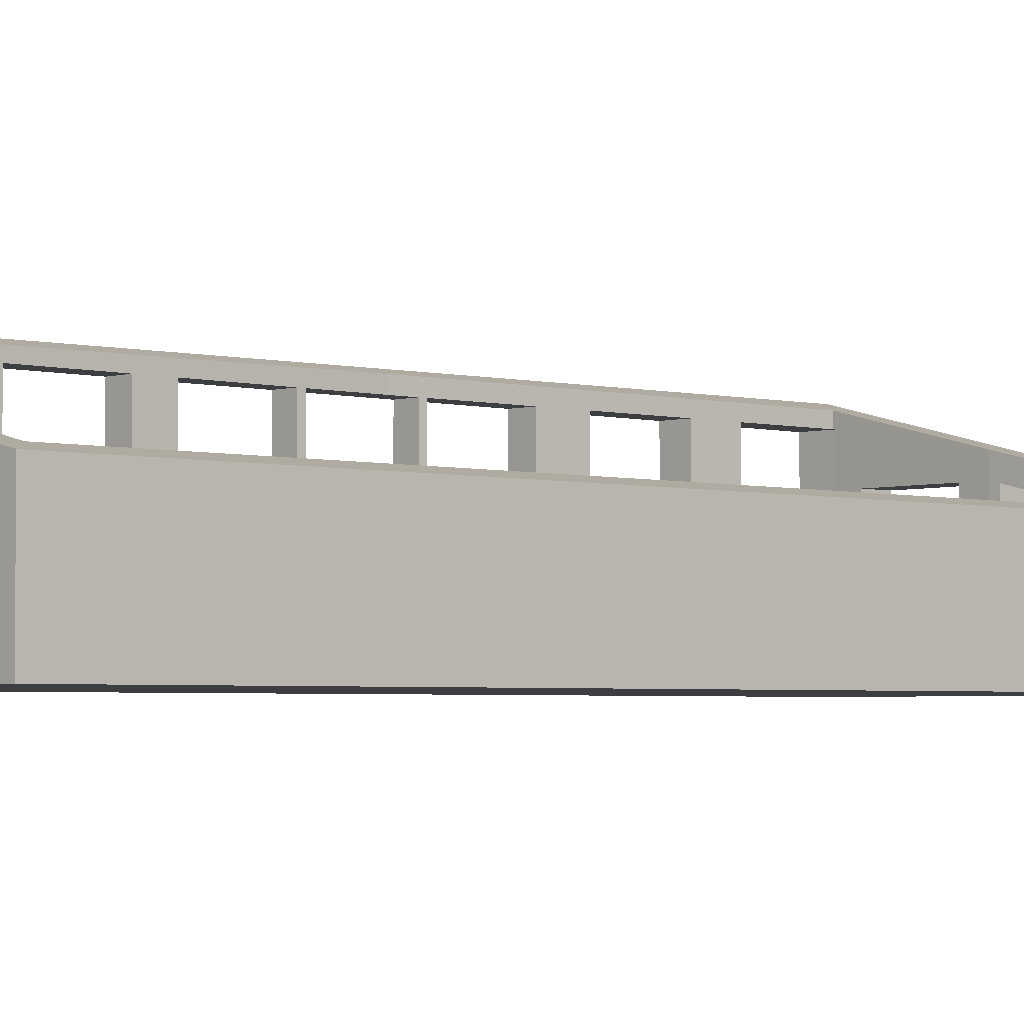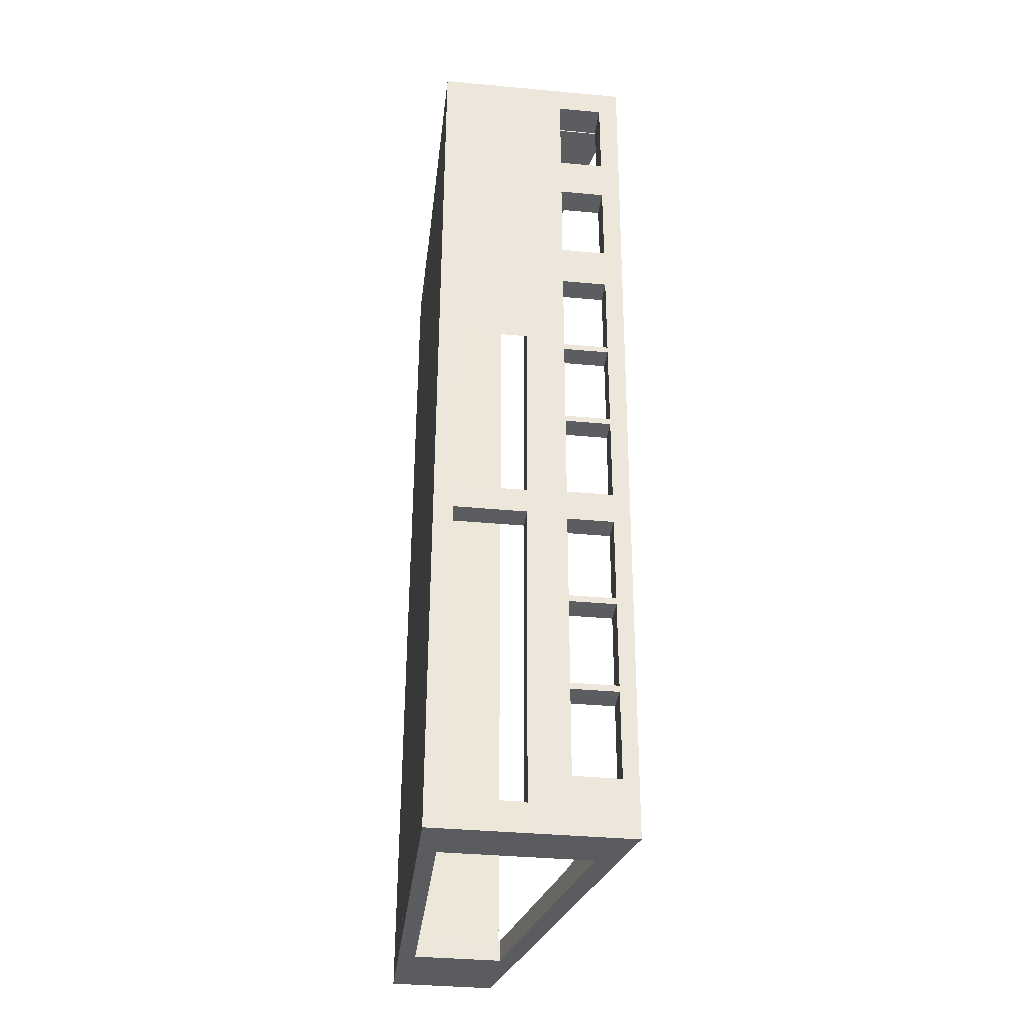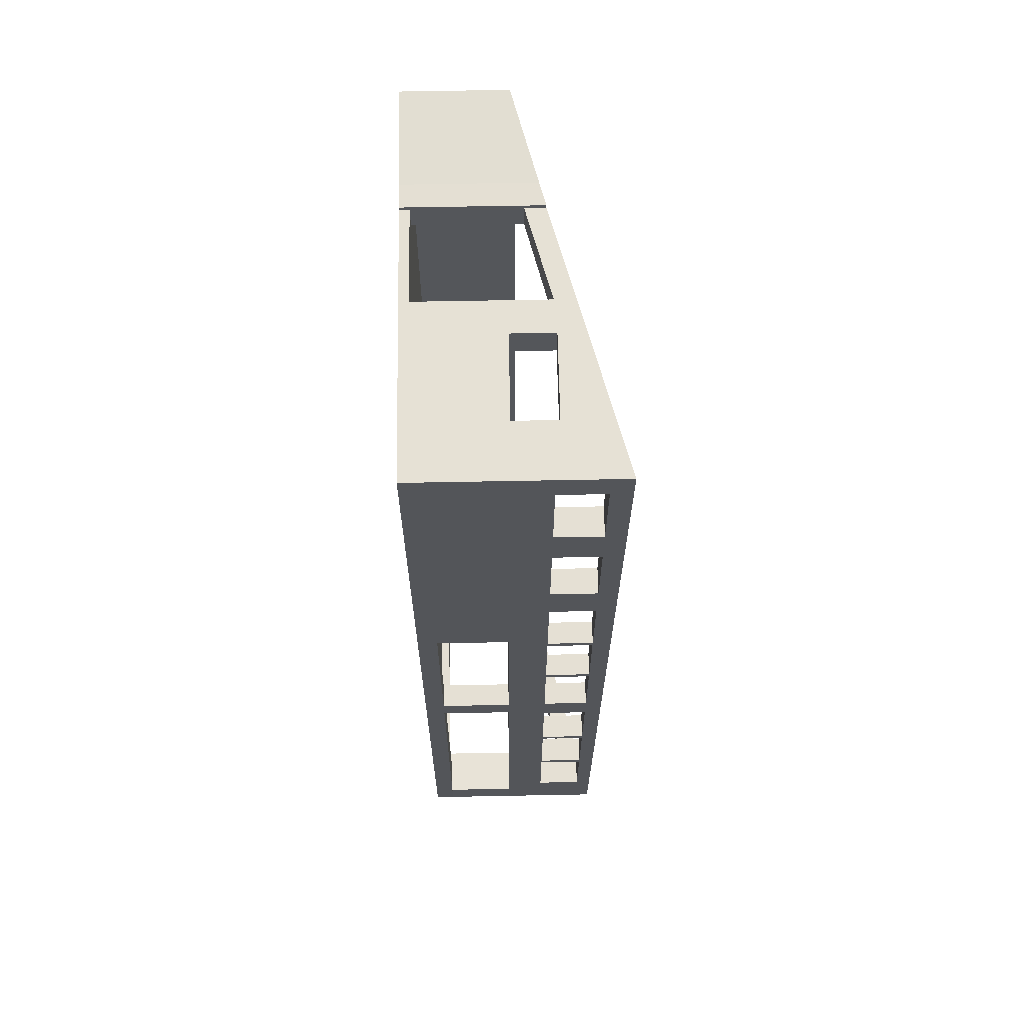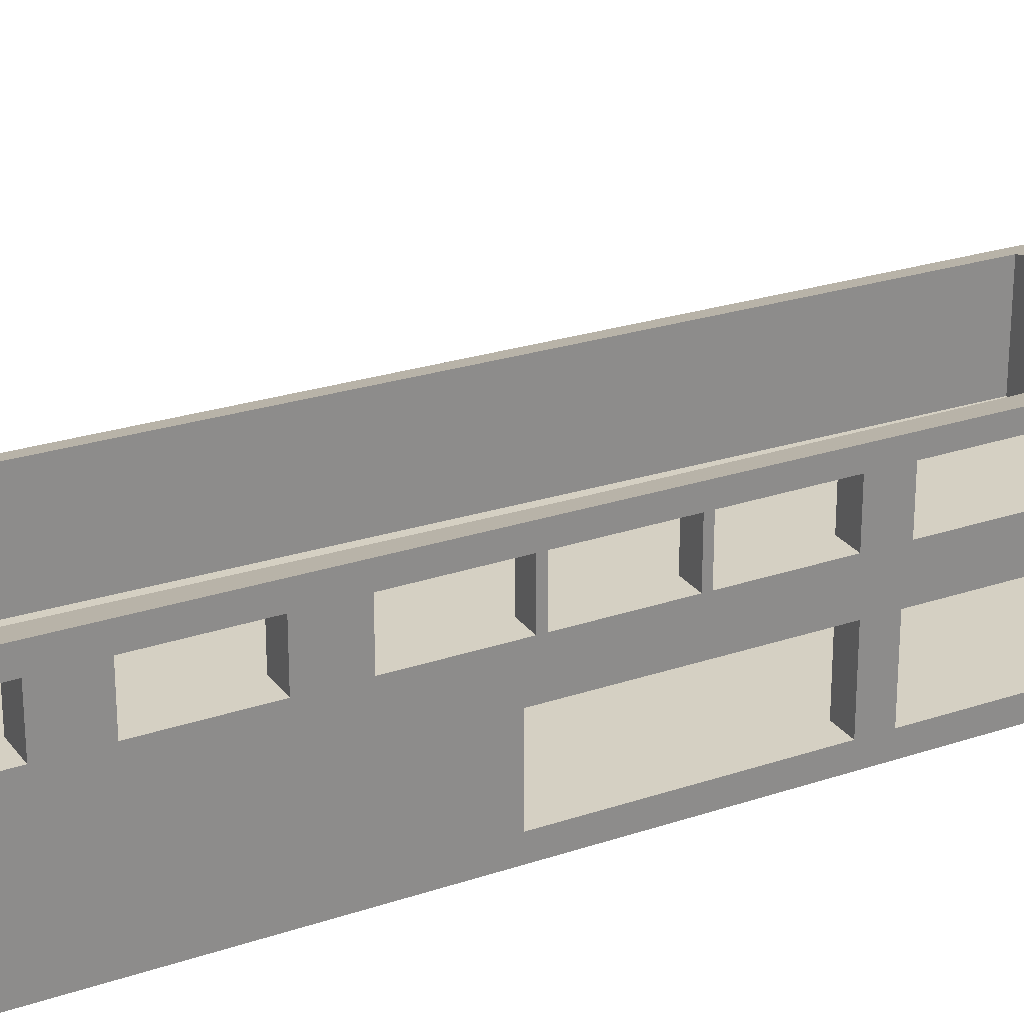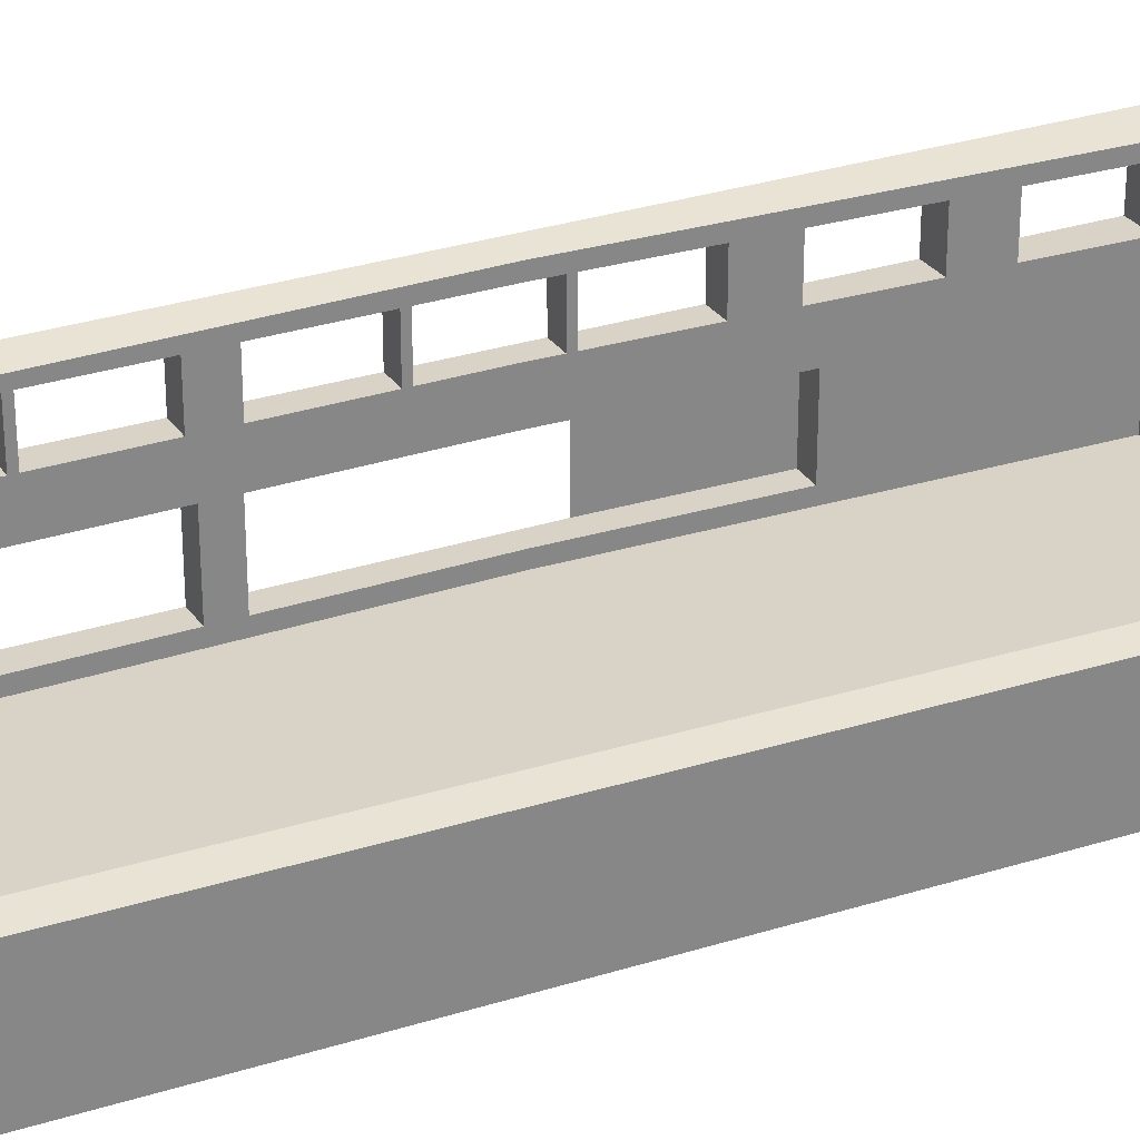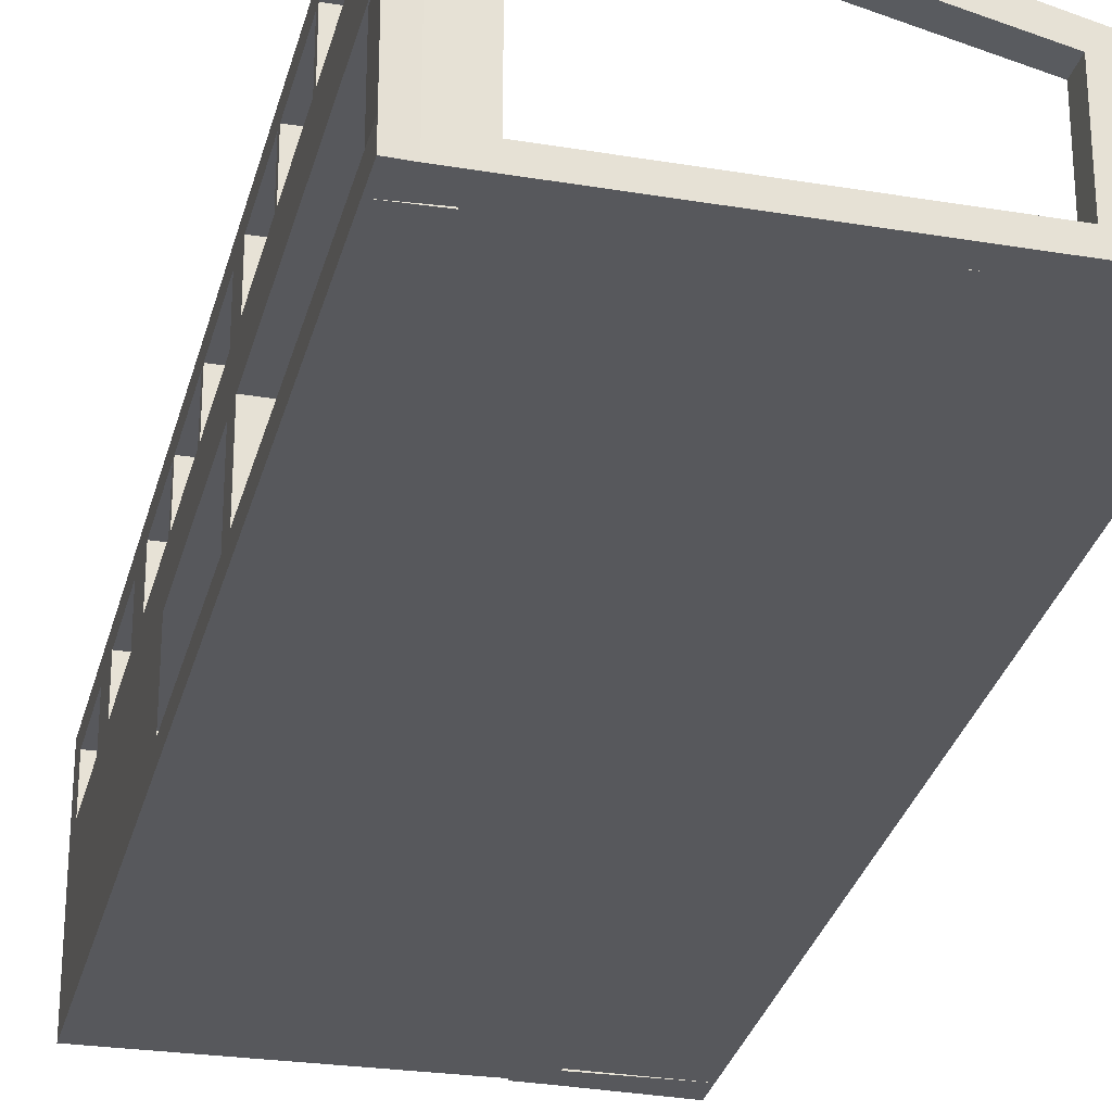
<metadata>
{"format":"obj","ext":"obj","renderer":"f3d","projection":"perspective","resolution":1024,"background":"white","views":[{"elev":-3.2,"azim":47.6,"up":"+Z"},{"elev":-37.1,"azim":-96.8,"up":"+Y"},{"elev":64.3,"azim":-91.1,"up":"+Y"},{"elev":26.2,"azim":-116.8,"up":"+Z"},{"elev":28.2,"azim":64.8,"up":"+Z"},{"elev":-28.4,"azim":-12.2,"up":"+Z"}]}
</metadata>
<code>
g Körper9
v 23.33 -50.25 0
v 23.19 -50.25 0
v 21.81 -50.25 0
v 21.81 -50.3 0
v 23.33 -50.25 0
v -9.804 -50.49 0
v -9.804 -50.25 0
v -15.6 -50.25 0
v -15.6 -54.89 0
v -19.12 90.16 0
v -14.21 90.18 0
v 22.18 90.18 0
v 22.18 90.75 0
v 25.82 90.89 0
v 40.8 91.87 0
v 40.82 87.29 0
v 26.41 87.29 0
v 26.41 86.74 0
v 40.82 87.27 0
v 41.2 -52.73 0
v -12.95 -54.71 0
v 29.61 -53.16 2.526
v -7.989 -54.53 2.526
v -7.989 -54.53 24.25
v 29.61 -53.16 15.41
v 41.2 -52.73 15.26
v -12.95 -54.71 28.65
v 40.82 87.29 15.35
v 26.41 87.29 18.92
v 23.33 -50.25 1
v 37.74 -49.72 1
v 37.74 87.16 1
v 26.41 86.74 1
v 6.265 85.66 1
v -14.21 85.66 1
v -14.21 26.39 1
v -11.41 -50.25 1
v -9.804 -50.25 1
v -9.804 -50.49 1
v 2.568 -51.01 1
v 21.81 -50.3 1
v 21.81 -50.25 1
v 23.19 -50.25 1
v 40.82 87.27 15.35
v 23.19 -50.25 2.526
v 23.33 -50.25 2.526
v 37.74 87.16 16.12
v 2.568 -51.01 2.526
v -15.6 -50.25 3
v -15.6 -50.25 14
v -15.6 -50.25 29.3
v 2.568 -51.01 24.81
v 2.568 -51.01 21.74
v -8.134 -50.56 24.25
v -8.134 -50.56 2.526
v -15.6 -54.89 29.3
v -15.6 -54.89 14
v -15.6 -54.89 3
v 26.41 86.74 18.92
v 6.265 85.66 23.9
v 22.18 86.51 1.441
v 7.577 85.73 1.441
v 7.577 85.73 20.55
v 22.18 86.51 16.94
v -14.21 51.64 27.05
v -14.21 65.24 27.05
v -14.21 65.24 20.05
v -14.21 51.64 20.05
v -14.21 31.03 20.05
v -14.21 31.03 27.05
v -14.21 44.64 27.05
v -14.21 44.64 20.05
v -14.21 85.66 20.05
v -14.21 72.24 20.05
v -14.21 72.24 27.05
v -14.21 85.66 27.05
v -14.21 85.66 28.96
v -14.21 26.39 28.96
v -14.21 26.39 27.05
v -14.21 30.03 27.05
v -14.21 30.03 20.05
v -14.21 26.39 20.05
v -14.21 26.39 14
v -14.21 53.45 14
v -14.21 53.45 3
v -14.21 26.39 3
v -14.01 85.66 27.05
v -14.01 85.66 20.05
v -10.53 85.66 14.48
v -10.53 85.66 20.87
v 2.452 85.66 20.87
v 2.452 85.66 14.48
v -13.13 -3.151 20.05
v -13.13 -3.151 27.05
v -16.85 -3.242 27.05
v -16.85 -3.242 20.05
v -12.64 -16.74 20.05
v -16.52 -16.84 20.05
v -12.64 -16.74 27.05
v -16.52 -16.84 27.05
v -18.51 65.14 20.05
v -18.18 51.54 20.05
v -18.18 51.54 27.05
v -18.51 65.14 27.05
v -18.01 44.54 27.05
v -18.01 44.54 20.05
v -17.68 30.95 20.05
v -17.68 30.95 27.05
v -12.1 -31.33 20.05
v -12.6 -17.74 20.05
v -16.5 -17.84 20.05
v -16.17 -31.43 20.05
v -12.1 -31.33 27.05
v -16.17 -31.43 27.05
v -12.6 -17.74 27.05
v -16.5 -17.84 27.05
v -13.81 15.44 20.05
v -13.81 15.44 27.05
v -17.3 15.35 27.05
v -17.3 15.35 20.05
v -13.32 1.846 20.05
v -16.97 1.757 20.05
v -13.32 1.846 27.05
v -16.97 1.757 27.05
v -14.01 85.85 27.05
v -14.01 85.85 20.05
v -19.01 85.73 20.05
v -18.68 72.14 20.05
v -18.68 72.14 27.05
v -19.01 85.73 27.05
v -13.85 16.44 27.05
v -13.85 16.44 20.05
v -17.33 16.35 20.05
v -17.33 16.35 27.05
v -17.66 29.95 27.05
v -17.66 29.95 20.05
v -11.57 -45.93 20.05
v -12.07 -32.33 20.05
v -16.14 -32.43 20.05
v -15.81 -46.03 20.05
v -11.57 -45.93 27.05
v -15.81 -46.03 27.05
v -12.07 -32.33 27.05
v -16.14 -32.43 27.05
v -13.31 1.584 3
v -13.31 1.584 14
v -11.41 -50.25 28.27
v -11.41 -50.25 14
v -13.16 -2.335 14
v -13.16 -2.335 3
v -11.41 -50.25 3
v -17.71 31.97 3
v -17.71 53.45 3
v -17.71 53.45 14
v -17.71 31.97 14
v -16.97 1.496 3
v -16.97 1.496 14
v -16.87 -2.471 3
v -16.87 -2.471 14
v -19.12 90.16 30.18
v -14.21 90.18 28.96
v 29.5 -50.02 15.41
v 29.5 -50.02 2.526
v 23.33 -50.25 16.86
v 23.19 -50.25 16.9
v 23.33 -50.25 16.86
v 23.33 -50.25 2.526
v 23.33 -50.25 19.68
v 37.74 -49.72 16.12
v 23.33 -50.25 19.68
v 23.19 -50.25 19.71
v 40.8 91.87 15.36
v 25.82 90.89 19.06
v 22.18 90.75 19.96
v 22.18 90.18 19.96
v 2.452 90.18 20.87
v 2.452 90.18 14.48
v -10.53 90.18 14.48
v -10.53 90.18 20.87
v 7.577 90.18 20.55
v 22.18 90.18 16.94
v 22.18 90.18 1.441
v 7.577 90.18 1.441
f 2 18 1
f 1 18 20
f 1 20 5
f 5 20 4
f 5 4 2
f 2 3 18
f 18 3 12
f 18 12 17
f 17 12 14
f 17 14 15
f 12 3 7
f 7 3 4
f 7 4 6
f 6 4 21
f 6 21 8
f 8 21 9
f 8 9 10
f 12 7 11
f 11 7 8
f 11 8 10
f 12 13 14
f 15 16 17
f 18 19 20
f 20 21 4
f 23 21 22
f 22 21 20
f 22 20 26
f 23 24 21
f 21 24 27
f 27 24 25
f 27 25 26
f 26 25 22
f 16 28 17
f 17 28 29
f 43 30 33
f 33 30 31
f 33 31 32
f 43 33 42
f 42 33 34
f 42 34 40
f 40 34 36
f 40 36 38
f 38 36 37
f 34 35 36
f 38 39 40
f 40 41 42
f 4 3 41
f 41 3 42
f 2 1 43
f 43 1 30
f 3 2 42
f 42 2 43
f 7 6 38
f 38 6 39
f 44 26 19
f 19 26 20
f 2 43 5
f 5 43 46
f 46 43 45
f 47 44 32
f 32 44 19
f 32 19 18
f 18 33 32
f 40 48 41
f 41 48 45
f 41 45 43
f 2 4 43
f 43 4 41
f 48 40 55
f 55 40 39
f 55 39 50
f 50 39 49
f 49 39 8
f 8 39 6
f 55 50 54
f 54 50 51
f 54 51 52
f 52 53 54
f 27 57 21
f 21 57 58
f 21 58 9
f 27 56 57
f 33 61 34
f 34 61 62
f 34 62 63
f 61 33 64
f 64 33 59
f 64 59 60
f 64 60 63
f 63 60 34
f 66 77 65
f 65 77 78
f 65 78 71
f 71 78 70
f 70 78 80
f 70 80 69
f 69 80 81
f 69 81 83
f 83 81 82
f 67 74 66
f 66 74 75
f 66 75 77
f 77 75 76
f 74 67 84
f 84 67 68
f 84 68 72
f 72 68 71
f 71 68 65
f 84 72 83
f 83 72 69
f 86 36 85
f 85 36 35
f 85 35 84
f 84 35 74
f 35 73 74
f 78 79 80
f 34 92 35
f 35 92 89
f 35 89 73
f 73 89 88
f 88 89 90
f 88 90 87
f 87 90 77
f 87 77 76
f 34 60 92
f 92 60 91
f 91 60 77
f 91 77 90
f 93 94 96
f 96 94 95
f 97 93 98
f 98 93 96
f 99 97 100
f 100 97 98
f 99 100 94
f 94 100 95
f 67 101 68
f 68 101 102
f 65 68 103
f 103 68 102
f 66 65 104
f 104 65 103
f 67 66 101
f 101 66 104
f 72 71 106
f 106 71 105
f 72 106 69
f 69 106 107
f 70 69 108
f 108 69 107
f 71 70 105
f 105 70 108
f 109 110 112
f 112 110 111
f 113 109 114
f 114 109 112
f 113 114 115
f 115 114 116
f 110 115 111
f 111 115 116
f 117 118 120
f 120 118 119
f 121 117 122
f 122 117 120
f 123 121 124
f 124 121 122
f 123 124 118
f 118 124 119
f 88 87 126
f 126 87 125
f 88 126 73
f 73 126 127
f 73 127 74
f 74 127 128
f 75 74 129
f 129 74 128
f 87 76 125
f 125 76 130
f 130 76 75
f 130 75 129
f 130 127 125
f 125 127 126
f 131 132 134
f 134 132 133
f 131 134 79
f 79 134 135
f 79 135 80
f 81 80 136
f 136 80 135
f 132 82 133
f 133 82 136
f 136 82 81
f 137 138 140
f 140 138 139
f 141 137 142
f 142 137 140
f 141 142 143
f 143 142 144
f 138 143 139
f 139 143 144
f 151 37 150
f 150 37 36
f 150 36 145
f 145 36 86
f 150 145 149
f 149 145 146
f 149 146 121
f 121 146 117
f 117 146 83
f 117 83 132
f 132 83 82
f 117 132 118
f 118 132 131
f 118 131 78
f 78 131 79
f 147 99 78
f 78 99 94
f 78 94 123
f 123 94 121
f 121 94 93
f 121 93 149
f 149 93 97
f 149 97 110
f 110 97 115
f 115 97 99
f 115 99 147
f 148 137 147
f 147 137 141
f 147 141 143
f 149 109 148
f 148 109 138
f 148 138 137
f 138 109 143
f 143 109 113
f 143 113 147
f 147 113 115
f 123 118 78
f 110 109 149
f 152 153 155
f 155 153 154
f 153 85 154
f 154 85 84
f 145 156 146
f 146 156 157
f 146 157 83
f 83 157 155
f 83 155 84
f 84 155 154
f 156 86 152
f 152 86 85
f 152 85 153
f 156 145 86
f 158 150 159
f 159 150 149
f 49 58 50
f 50 58 57
f 57 159 50
f 50 159 149
f 50 149 148
f 58 49 158
f 158 49 150
f 150 49 151
f 151 49 37
f 37 49 8
f 37 8 7
f 7 38 37
f 58 158 9
f 9 158 156
f 9 156 152
f 156 158 157
f 157 158 159
f 157 159 122
f 122 159 96
f 122 96 124
f 124 96 95
f 124 95 56
f 56 95 100
f 56 100 116
f 116 100 111
f 111 100 98
f 111 98 159
f 159 98 96
f 111 159 112
f 112 159 57
f 112 57 139
f 139 57 140
f 140 57 56
f 140 56 142
f 142 56 144
f 144 56 114
f 144 114 139
f 139 114 112
f 124 56 119
f 119 56 160
f 119 160 134
f 134 160 135
f 135 160 108
f 135 108 136
f 136 108 107
f 136 107 155
f 155 107 106
f 155 106 102
f 102 106 103
f 103 106 105
f 103 105 160
f 160 105 108
f 10 127 160
f 160 127 130
f 160 130 129
f 9 152 10
f 10 152 155
f 10 155 128
f 128 155 101
f 128 101 129
f 129 101 104
f 129 104 160
f 160 104 103
f 102 101 155
f 116 114 56
f 122 120 157
f 157 120 133
f 157 133 155
f 155 133 136
f 133 120 134
f 134 120 119
f 128 127 10
f 11 10 161
f 161 10 160
f 162 163 25
f 25 163 22
f 164 162 166
f 166 162 25
f 166 25 165
f 165 25 53
f 53 25 24
f 53 24 54
f 167 46 163
f 163 46 22
f 22 46 45
f 22 45 48
f 55 23 48
f 48 23 22
f 55 54 23
f 23 54 24
f 169 31 163
f 163 31 30
f 163 30 167
f 163 162 169
f 169 162 168
f 168 162 164
f 164 166 168
f 168 166 170
f 166 165 170
f 170 165 171
f 165 53 171
f 171 53 52
f 56 51 160
f 160 51 78
f 160 78 77
f 56 27 51
f 51 27 52
f 52 27 171
f 171 27 26
f 171 26 170
f 170 26 169
f 170 169 168
f 26 44 169
f 169 44 47
f 51 147 78
f 160 77 161
f 161 77 60
f 161 60 175
f 175 60 59
f 175 59 29
f 28 172 29
f 29 172 173
f 29 173 175
f 175 173 174
f 92 91 177
f 177 91 176
f 89 92 178
f 178 92 177
f 90 89 179
f 179 89 178
f 91 90 176
f 176 90 179
f 63 180 64
f 64 180 181
f 62 61 183
f 183 61 182
f 63 62 180
f 180 62 183
f 174 173 13
f 13 173 14
f 173 172 14
f 14 172 15
f 172 28 15
f 15 28 16
f 148 147 50
f 50 147 51
f 32 31 47
f 47 31 169
f 1 5 30
f 30 5 46
f 30 46 167
f 18 17 33
f 33 17 29
f 33 29 59
f 182 12 183
f 183 12 11
f 183 11 177
f 177 11 178
f 178 11 161
f 178 161 179
f 179 161 176
f 176 161 180
f 176 180 177
f 177 180 183
f 161 175 180
f 180 175 181
f 12 182 13
f 13 182 181
f 13 181 174
f 174 181 175
f 182 61 181
f 181 61 64

</code>
